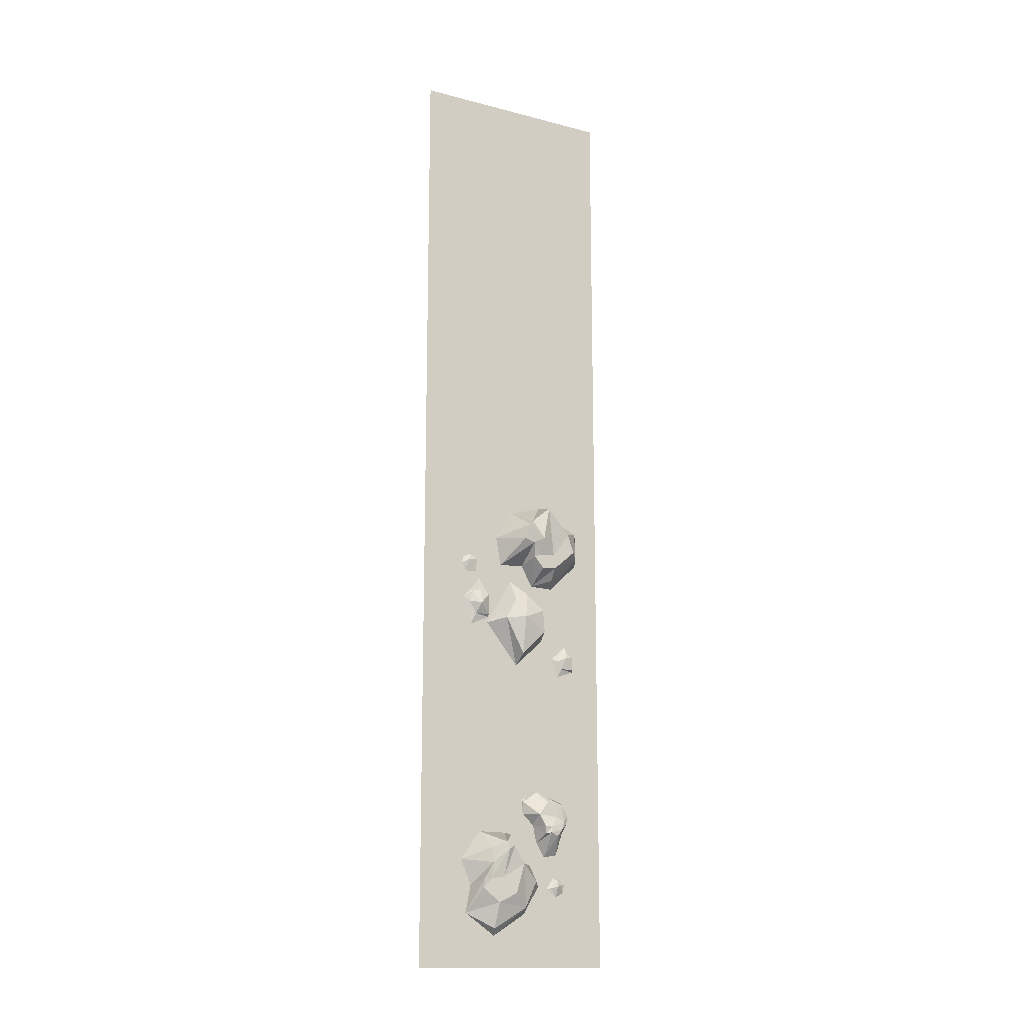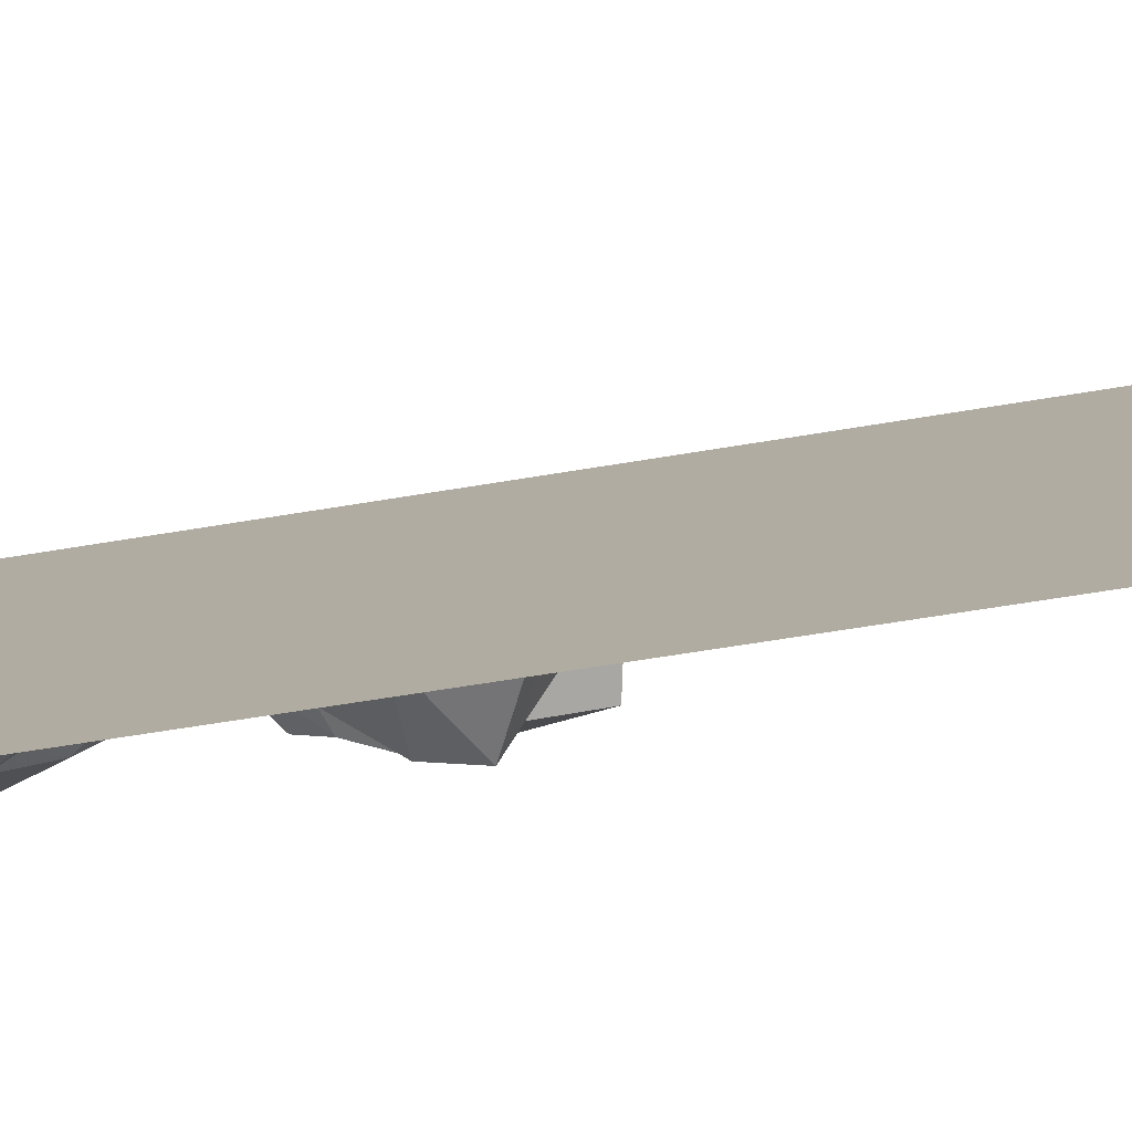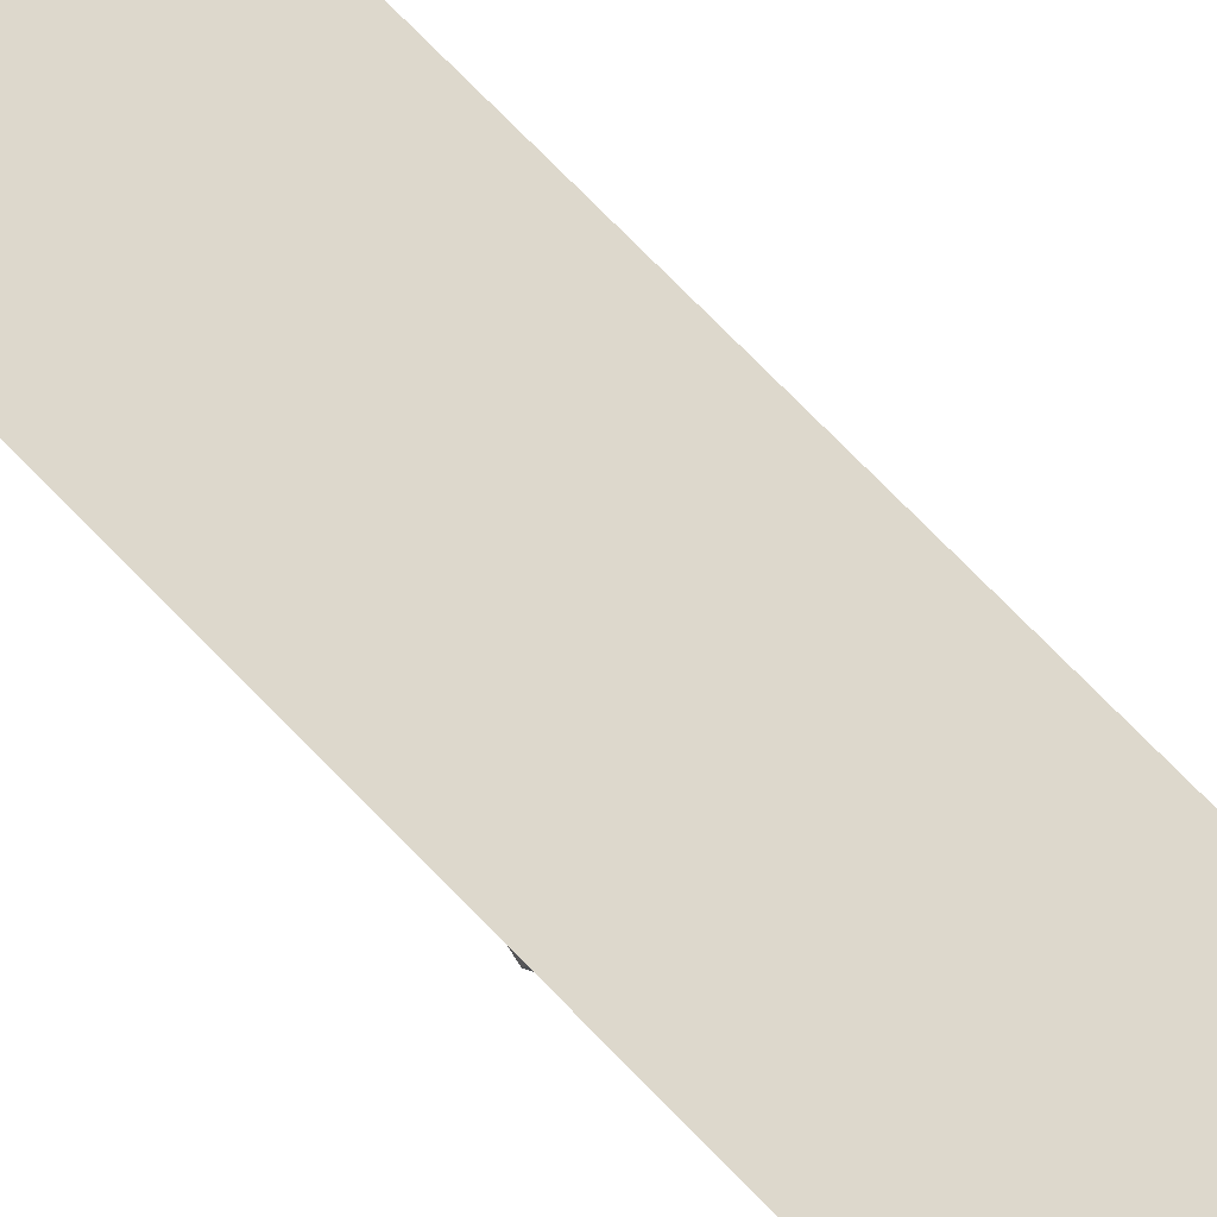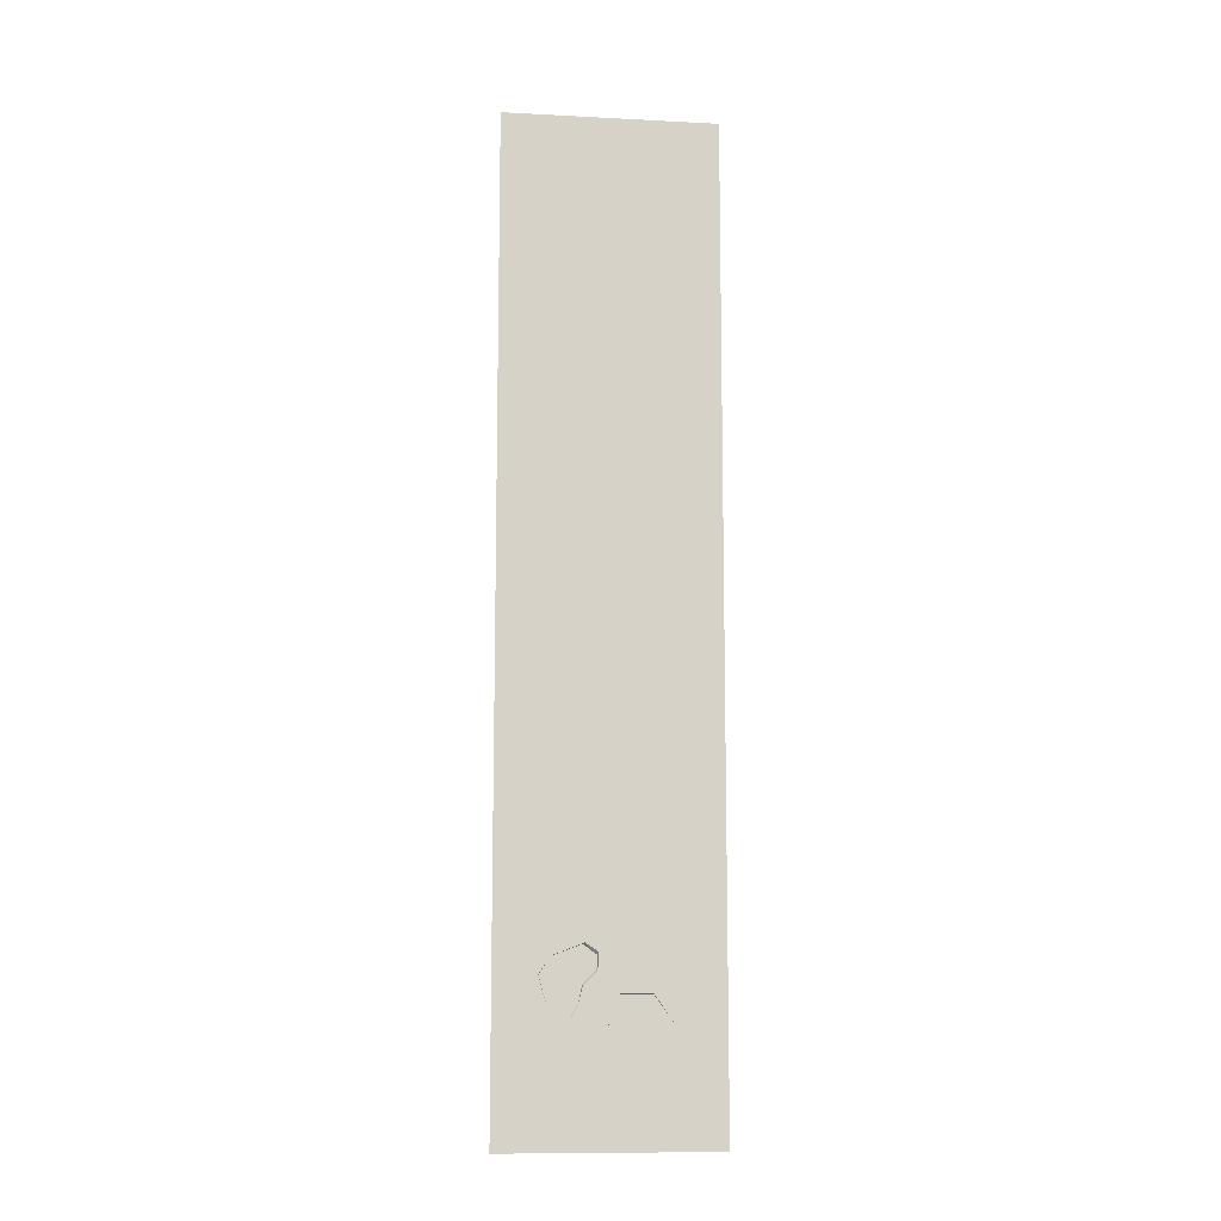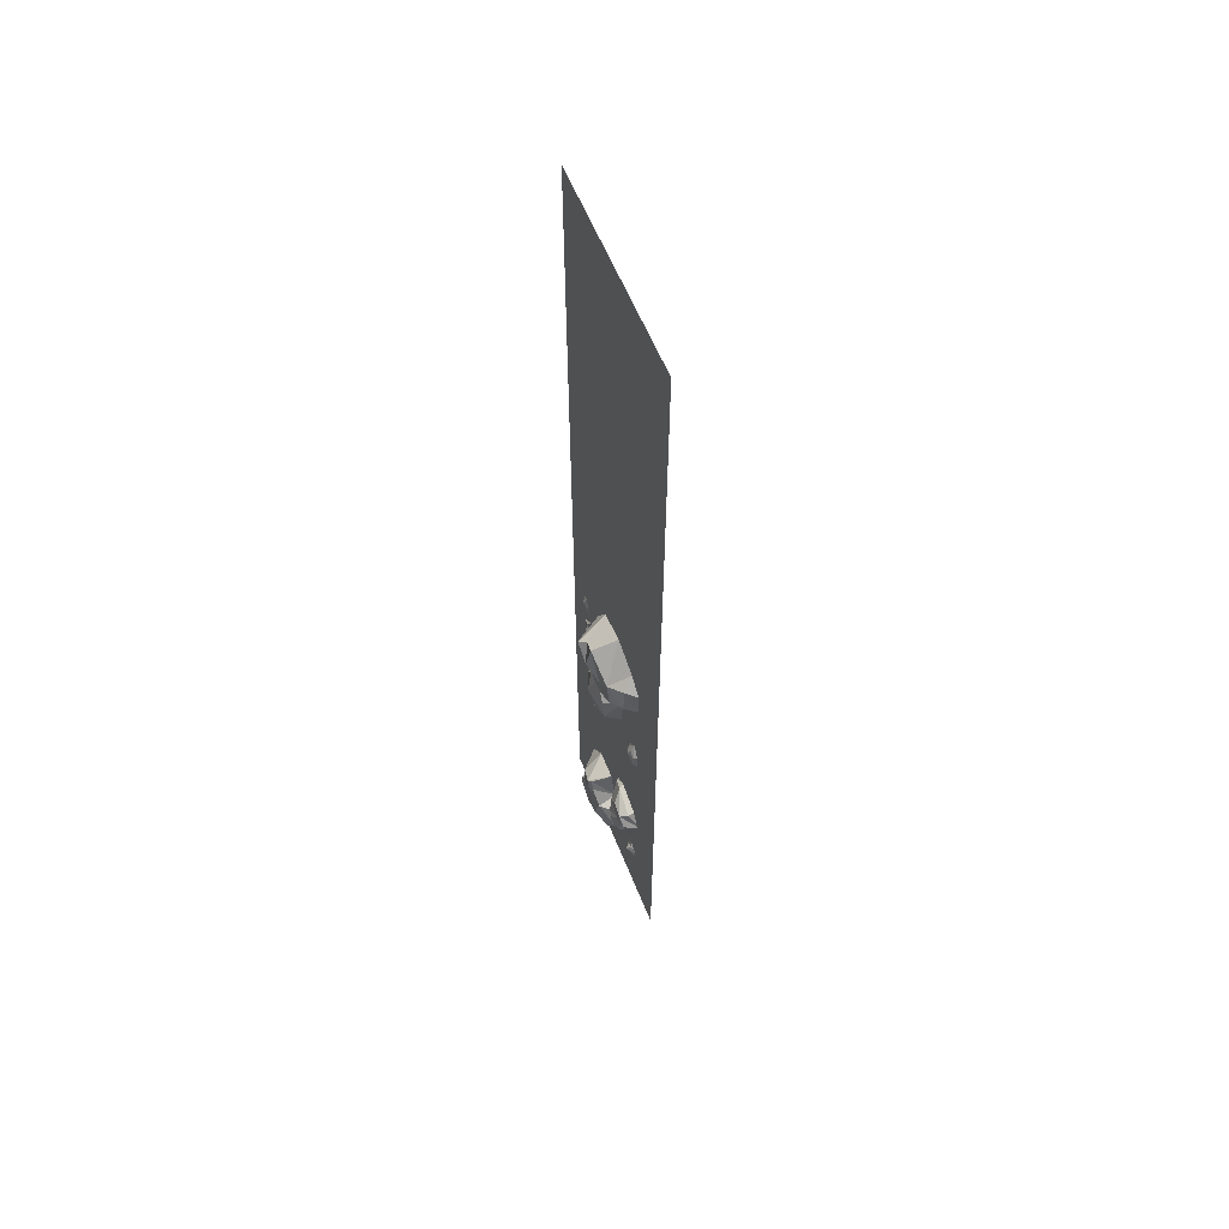
<metadata>
{"format":"obj","ext":"obj","renderer":"f3d","projection":"perspective","resolution":1024,"background":"white","views":[{"elev":-14.9,"azim":-164.0,"up":"+Y"},{"elev":-33.8,"azim":105.2,"up":"+Z"},{"elev":68.3,"azim":-43.3,"up":"+Z"},{"elev":-11.0,"azim":37.8,"up":"+Y"},{"elev":59.1,"azim":-66.7,"up":"+Y"}]}
</metadata>
<code>
v 0.5 -1.125 -0.5
v -0.5 -1.125 0.5
v -0.5 5.32 0.5
v 0.5 5.32 -0.5
v -0.5 4.992 0.5
v 0.5 4.992 -0.5
v -0.5 4.508 0.5
v 0.5 4.508 -0.5
v -0.5 4.031 0.5
v 0.5 4.031 -0.5
v -0.5 3.383 0.5
v 0.5 3.383 -0.5
v -0.5 2.742 0.5
v 0.5 2.742 -0.5
v -0.5 2.094 0.5
v 0.5 2.094 -0.5
v -0.5 0.8047 0.5
v 0.5 0.8047 -0.5
v -0.4141 1.766 0.2344
v -0.2656 1.586 0.1016
v -0.2422 1.539 0.1797
v -0.3828 1.734 0.3281
v -0.4062 1.953 0.2422
v -0.3906 1.922 0.1172
v -0.4219 1.797 0.1484
v -0.3125 1.664 0.03906
v -0.125 1.547 0.07031
v -0.3125 2.023 0.25
v -0.1719 2.133 0.1016
v -0.3906 1.93 0.3281
v -0.2891 2.094 -0.03125
v -0.3047 1.758 0.03125
v -0.2266 1.75 -0.04688
v -0.2422 1.656 -0.03125
v -0.1953 1.734 -0.07812
v -0.07031 1.688 0.007812
v -0.2031 1.828 -0.1172
v 0.05469 1.68 -0.1094
v -0.1484 1.852 -0.1641
v 0.07812 1.875 -0.1406
v -0.1875 1.953 -0.1641
v -0.007812 2.07 -0.05469
v -0.1875 1.992 -0.1016
v -0.2656 1.867 -0.07812
v 0.1406 1.375 -0.2812
v 0.1172 1.445 -0.1953
v 0.1641 1.484 -0.2344
v 0.2109 1.461 -0.2812
v 0.2266 1.391 -0.2969
v 0.1875 1.305 -0.2656
v 0.1172 1.305 -0.1953
v 0.125 1.289 -0.1797
v 0.125 1.453 -0.1797
v 0.1797 1.562 -0.2344
v 0.2266 1.477 -0.2734
v 0.2656 1.422 -0.3203
v 0.2266 1.227 -0.2734
v 0.2266 1.688 -0.3125
v 0.1875 1.695 -0.2578
v 0.2266 1.734 -0.2891
v 0.2656 1.711 -0.3203
v 0.2734 1.664 -0.3359
v 0.2578 1.609 -0.3125
v 0.1953 1.609 -0.25
v -0.3359 1.039 0.2344
v -0.3672 1.055 0.2891
v -0.3359 1.078 0.2578
v -0.2891 1.062 0.2266
v -0.2812 1.016 0.2109
v -0.3047 0.9609 0.2344
v -0.3672 0.9609 0.2891
v -0.3594 0.9453 0.3125
v -0.3594 1.062 0.3125
v -0.3125 1.125 0.2734
v -0.2812 1.078 0.2266
v -0.2422 1.031 0.1953
v -0.2734 0.9062 0.2344
v -0.1406 1.289 -0.125
v -0.2344 1.203 0.03125
v -0.2266 1.352 0.01562
v -0.1328 1.461 -0.0625
v -0.07031 1.414 -0.1328
v -0.01562 1.281 -0.1797
v -0.1094 1.031 -0.08594
v -0.03125 0.9609 -0.007812
v -0.1797 1.148 0.125
v -0.1875 1.391 0.1406
v -0.08594 1.484 0.03125
v 0 1.562 -0.05469
v 0.1328 1.25 -0.1797
v -0.1484 0.07031 0.1016
v -0.2891 0 0.2266
v -0.2422 0.007812 0.2656
v -0.09375 0.08594 0.125
v -0.07031 0 0.04688
v -0.1875 -0.08594 0.05469
v -0.2344 0 0.1016
v -0.3125 -0.01562 0.1719
v -0.2969 -0.1016 0.3125
v -0.04688 -0.07812 0.0625
v -0.1094 -0.1641 0.125
v -0.03906 0.03125 0.0625
v -0.2266 -0.1641 0.0625
v -0.2812 -0.1016 0.1406
v -0.3281 -0.1328 0.1875
v -0.3438 -0.08594 0.2188
v -0.3359 -0.1484 0.2109
v -0.2812 -0.2109 0.2891
v -0.3203 -0.1875 0.1641
v -0.25 -0.3594 0.2422
v -0.2969 -0.2344 0.1328
v -0.1797 -0.375 0.1797
v -0.2656 -0.2109 0.08594
v -0.1328 -0.2812 0.1406
v -0.2266 -0.2188 0.07812
v -0.2656 -0.1719 0.09375
v -0.1016 -0.7266 -0.007812
v 0.07031 -0.8672 -0.1797
v 0.09375 -0.9141 -0.125
v -0.07031 -0.7656 0.05469
v -0.1562 -0.5469 0.07031
v -0.1094 -0.4297 -0.07031
v -0.07031 -0.6328 -0.125
v 0.02344 -0.6953 -0.2188
v 0.25 -0.7656 -0.2734
v 0.1094 -0.6016 -0.3047
v 0.1016 -0.5312 -0.2969
v 0.2266 -0.5781 -0.2344
v 0.05469 -0.4297 -0.2578
v 0.2812 -0.4062 -0.2812
v 0.0625 -0.3281 -0.2578
v 0.1875 -0.2109 -0.1797
v -0.02344 -0.2891 -0.1953
v 0.04688 -0.2109 -0.03125
v -0.03906 -0.2422 -0.1562
v 0 -0.3906 0.007812
v -0.0625 -0.3125 -0.1406
v -0.1016 -0.4375 0.09375
v -0.1484 -0.5781 0.1406
v 0.25 -0.7656 -0.2656
v 0 -0.5234 -0.1875
v -0.03906 -0.3359 -0.1875
v 0.07031 -0.5391 -0.2578
v -0.2734 -0.5781 0.2109
v -0.2891 -0.6172 0.2734
v -0.2891 -0.5625 0.2734
v -0.2656 -0.5391 0.2422
v -0.2422 -0.5547 0.2188
v -0.2266 -0.5859 0.2031
v -0.25 -0.6484 0.2344
v -0.2891 -0.6172 0.2812
v -0.2969 -0.5625 0.2891
v -0.2656 -0.5312 0.2578
v -0.2344 -0.5156 0.2266
v -0.1953 -0.5938 0.1875
f 1 2 3
f 1 3 4
f 5 3 4
f 5 4 6
f 5 6 7
f 7 6 8
f 7 8 9
f 9 8 10
f 9 10 11
f 11 10 12
f 11 12 13
f 13 12 14
f 13 14 15
f 15 14 16
f 15 16 17
f 17 16 18
f 17 18 2
f 2 18 1
f 19 20 21
f 19 21 22
f 19 22 23
f 19 23 24
f 19 24 25
f 19 25 26
f 19 26 20
f 20 26 27
f 20 27 21
f 28 29 24
f 28 24 23
f 28 23 30
f 30 23 22
f 29 31 24
f 24 31 32
f 24 32 25
f 25 32 26
f 26 32 33
f 26 33 34
f 26 34 27
f 27 34 35
f 27 35 36
f 36 35 37
f 36 37 38
f 38 37 39
f 38 39 40
f 40 39 41
f 40 41 42
f 42 41 43
f 42 43 29
f 29 43 31
f 31 43 44
f 31 44 32
f 32 44 33
f 33 44 37
f 33 37 35
f 33 35 34
f 37 44 41
f 37 41 39
f 44 43 41
f 45 46 47
f 45 47 48
f 45 48 49
f 45 49 50
f 45 50 51
f 45 51 46
f 46 51 52
f 46 52 53
f 46 53 54
f 46 54 47
f 47 54 48
f 48 54 55
f 48 55 56
f 48 56 49
f 49 56 57
f 49 57 50
f 50 57 52
f 50 52 51
f 58 59 60
f 58 60 61
f 58 61 62
f 58 62 63
f 58 63 64
f 58 64 59
f 65 66 67
f 65 67 68
f 65 68 69
f 65 69 70
f 65 70 71
f 65 71 66
f 66 71 72
f 66 72 73
f 66 73 74
f 66 74 67
f 67 74 68
f 68 74 75
f 68 75 76
f 68 76 69
f 69 76 77
f 69 77 70
f 70 77 72
f 70 72 71
f 78 79 80
f 78 80 81
f 78 81 82
f 78 82 83
f 78 83 84
f 78 84 79
f 79 84 85
f 79 85 86
f 79 86 87
f 79 87 80
f 80 87 81
f 81 87 88
f 81 88 89
f 81 89 82
f 82 89 90
f 82 90 83
f 83 90 85
f 83 85 84
f 91 92 93
f 91 93 94
f 91 94 95
f 91 95 96
f 91 96 97
f 91 97 98
f 91 98 92
f 92 98 99
f 92 99 93
f 100 101 96
f 100 96 95
f 100 95 102
f 102 95 94
f 101 103 96
f 96 103 104
f 96 104 97
f 97 104 98
f 98 104 105
f 98 105 106
f 98 106 99
f 99 106 107
f 99 107 108
f 108 107 109
f 108 109 110
f 110 109 111
f 110 111 112
f 112 111 113
f 112 113 114
f 114 113 115
f 114 115 101
f 101 115 103
f 103 115 116
f 103 116 104
f 104 116 105
f 105 116 109
f 105 109 107
f 105 107 106
f 109 116 113
f 109 113 111
f 116 115 113
f 117 118 119
f 117 119 120
f 117 120 121
f 117 121 122
f 117 122 123
f 117 123 124
f 117 124 118
f 118 124 125
f 125 124 126
f 125 126 127
f 125 127 128
f 128 127 129
f 128 129 130
f 130 129 131
f 130 131 132
f 132 131 133
f 132 133 134
f 134 133 135
f 134 135 136
f 136 135 137
f 136 137 122
f 136 122 138
f 138 122 121
f 138 121 139
f 139 121 120
f 140 119 118
f 141 122 137
f 141 137 142
f 141 142 143
f 141 143 124
f 141 124 123
f 141 123 122
f 143 142 129
f 143 129 127
f 143 127 126
f 143 126 124
f 129 142 133
f 129 133 131
f 142 137 135
f 142 135 133
f 144 145 146
f 144 146 147
f 144 147 148
f 144 148 149
f 144 149 150
f 144 150 145
f 145 150 150
f 145 150 151
f 145 151 152
f 145 152 146
f 146 152 147
f 147 152 153
f 147 153 154
f 147 154 148
f 148 154 155
f 148 155 149
f 149 155 150
f 149 150 150

</code>
